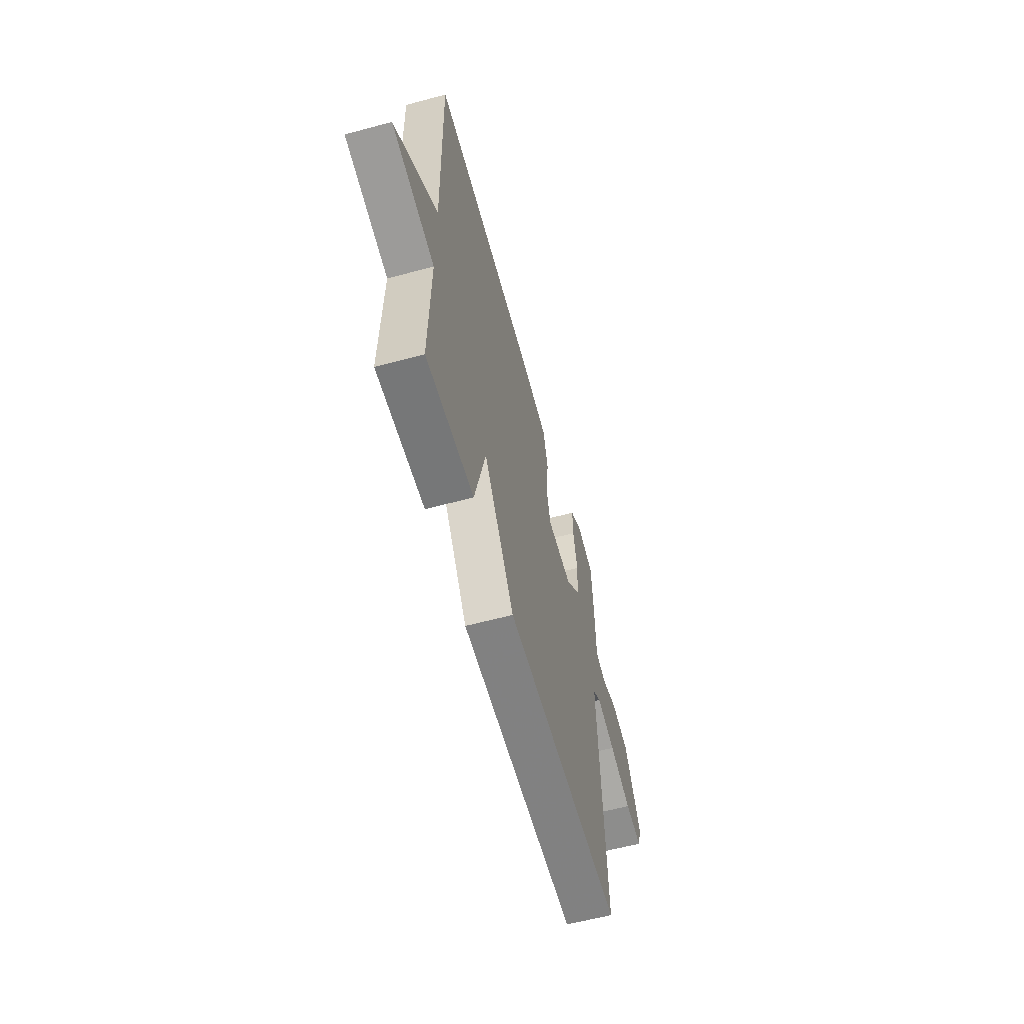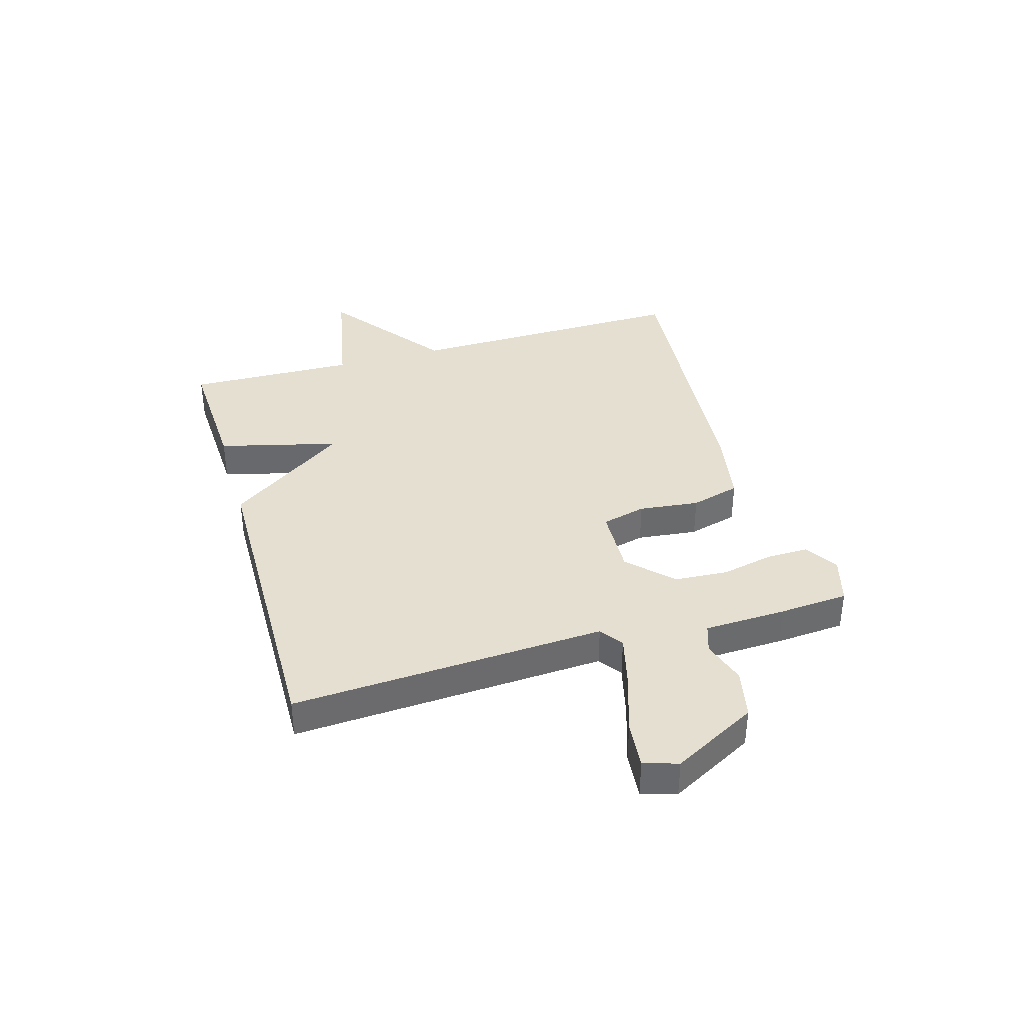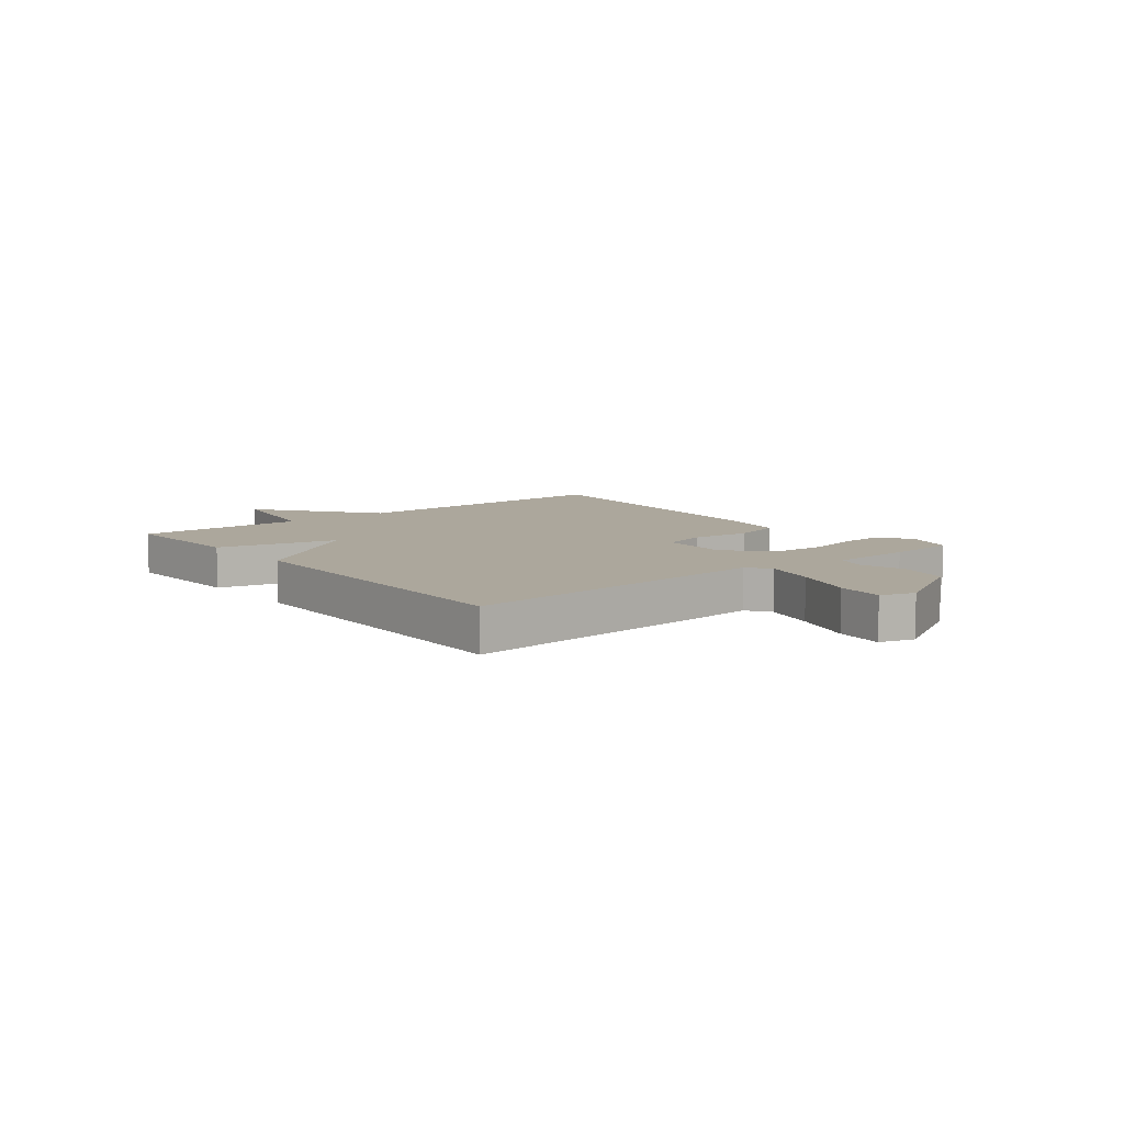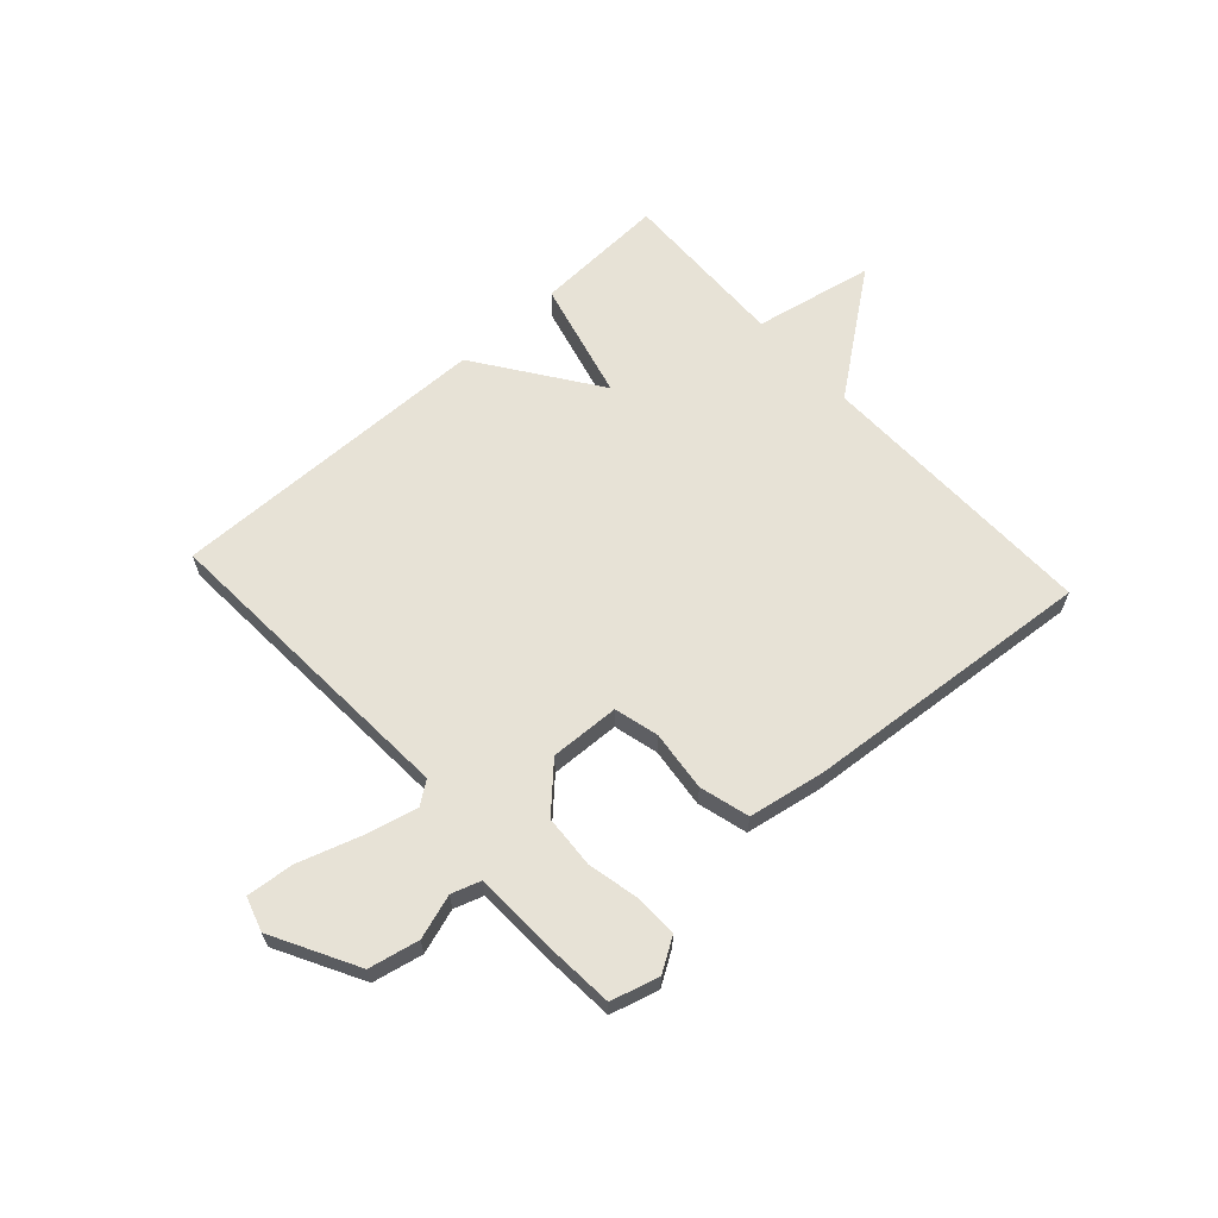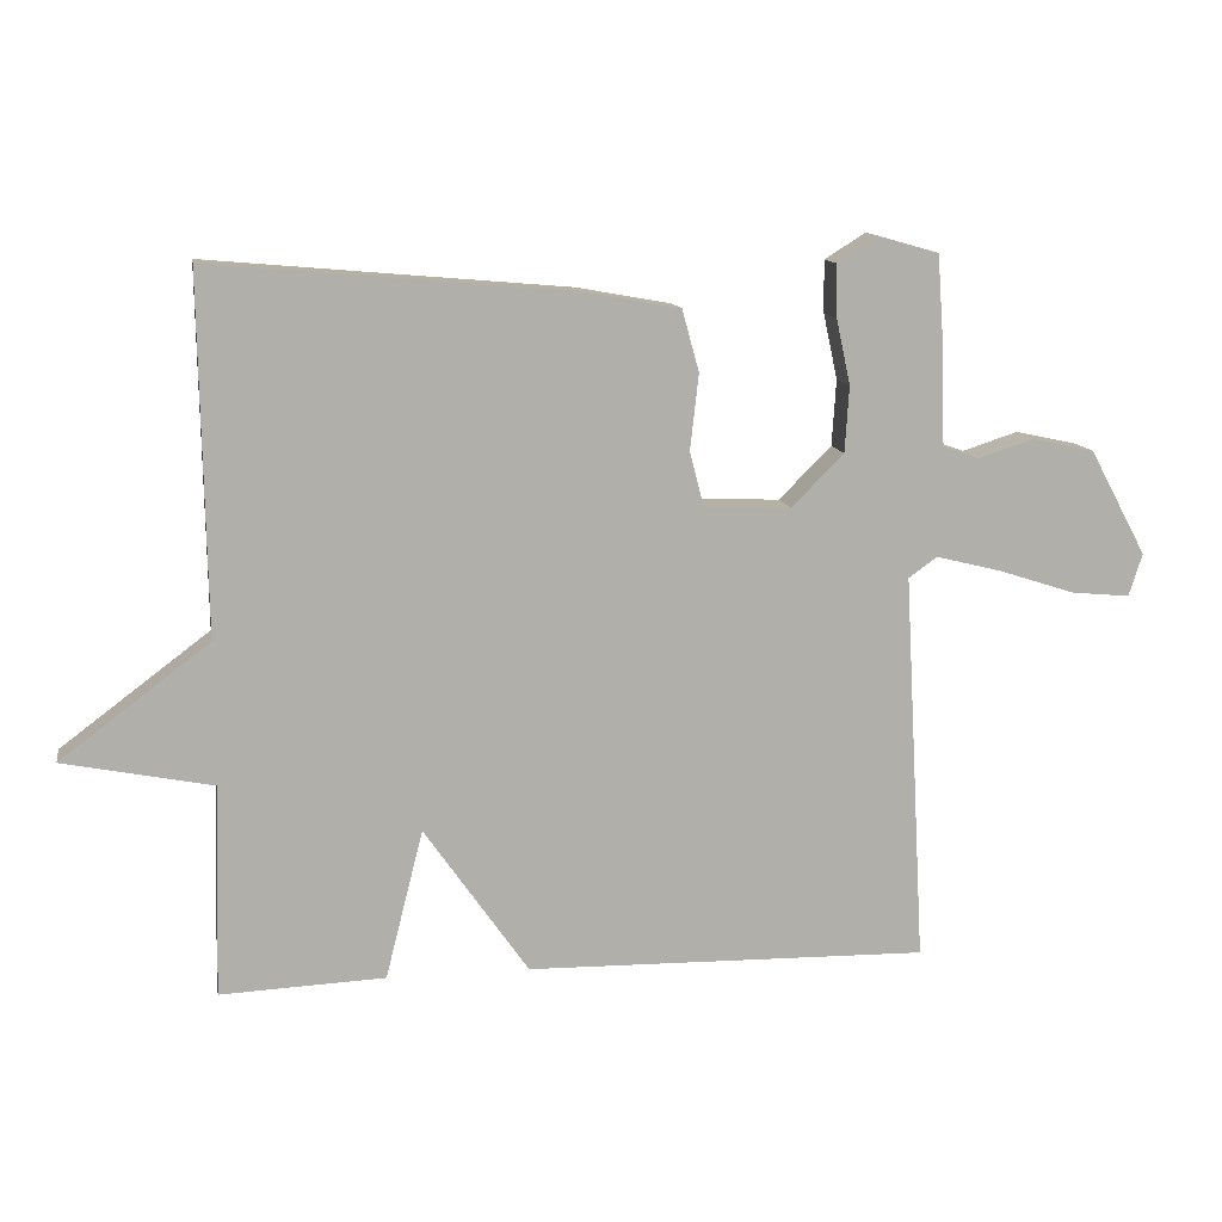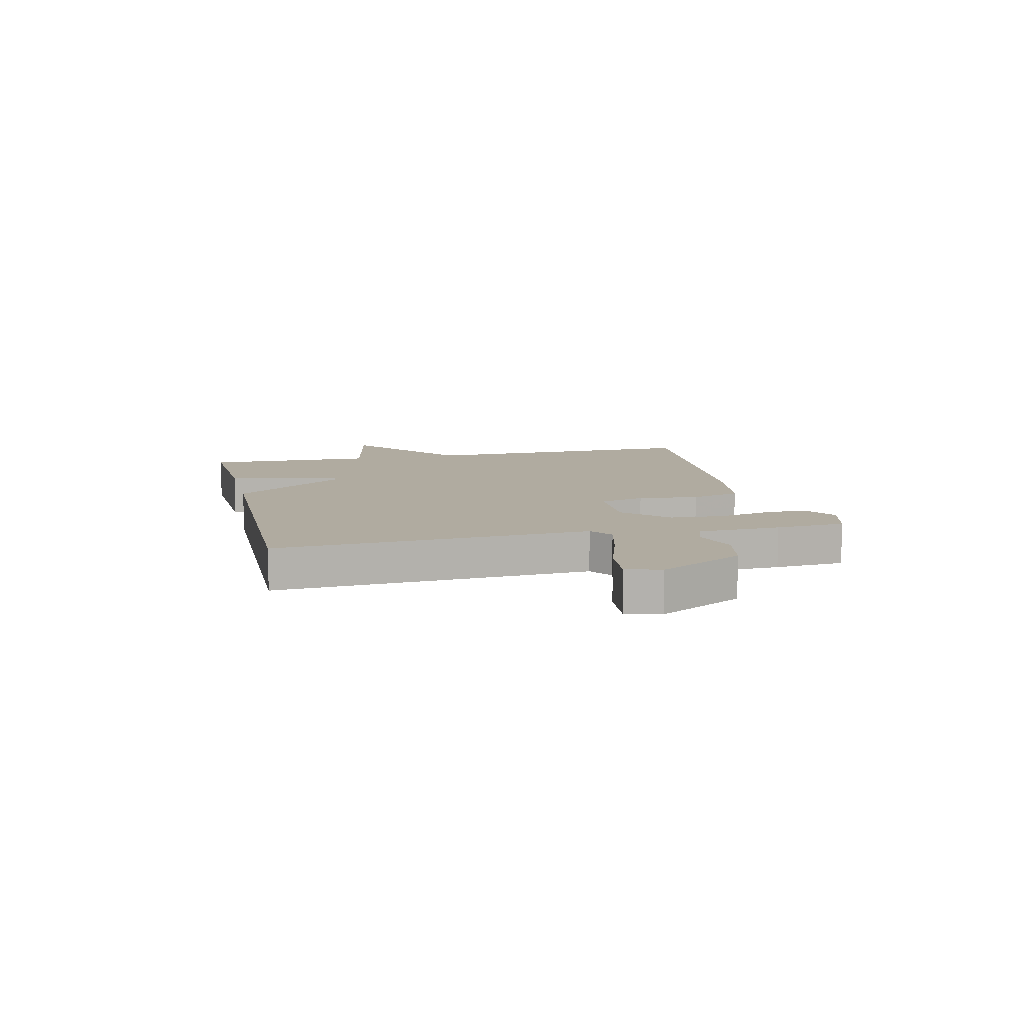
<metadata>
{"format":"obj","ext":"obj","renderer":"f3d","projection":"perspective","resolution":1024,"background":"white","views":[{"elev":-59.4,"azim":105.5,"up":"+Z"},{"elev":37.5,"azim":-106.2,"up":"+Y"},{"elev":8.4,"azim":-129.0,"up":"+Y"},{"elev":63.7,"azim":-42.3,"up":"+Y"},{"elev":12.2,"azim":170.2,"up":"+Z"},{"elev":9.8,"azim":-103.2,"up":"+Y"}]}
</metadata>
<code>
v 0.5 0.07 -0.5
v 0.268 0.07 -0.49
v 0.215 0.07 -0.28
v 0.068 0.07 -0.49
v -0.5 0.07 -0.5
v -0.469 0.07 0.051
v -0.509 0.07 0.08
v -0.601 0.07 0.057
v -0.709 0.07 0.022
v -0.792 0.07 0.014
v -0.811 0.07 0.074
v -0.731 0.07 0.223
v -0.643 0.07 0.242
v -0.565 0.07 0.217
v -0.514 0.07 0.234
v -0.509 0.07 0.378
v -0.5 0.07 0.5
v -0.416 0.07 0.524
v -0.358 0.07 0.488
v -0.359 0.07 0.414
v -0.379 0.07 0.322
v -0.373 0.07 0.229
v -0.299 0.07 0.155
v -0.177 0.07 0.16
v -0.157 0.07 0.238
v -0.169 0.07 0.344
v -0.145 0.07 0.431
v -0.012 0.07 0.455
v 0.5 0.07 0.5
v 0.492 0.07 -0.002
v 0.702 0.07 -0.16
v 0.492 0.07 -0.202
v 0.5 0 -0.5
v 0.268 0 -0.49
v 0.215 0 -0.28
v 0.068 0 -0.49
v -0.5 0 -0.5
v -0.469 0 0.051
v -0.509 0 0.08
v -0.601 0 0.057
v -0.709 0 0.022
v -0.792 0 0.014
v -0.811 0 0.074
v -0.731 0 0.223
v -0.643 0 0.242
v -0.565 0 0.217
v -0.514 0 0.234
v -0.509 0 0.378
v -0.5 0 0.5
v -0.416 0 0.524
v -0.358 0 0.488
v -0.359 0 0.414
v -0.379 0 0.322
v -0.373 0 0.229
v -0.299 0 0.155
v -0.177 0 0.16
v -0.157 0 0.238
v -0.169 0 0.344
v -0.145 0 0.431
v -0.012 0 0.455
v 0.5 0 0.5
v 0.492 0 -0.002
v 0.702 0 -0.16
v 0.492 0 -0.202
f 30 31 32
f 28 29 30
f 27 28 30
f 26 27 30
f 25 26 30
f 24 25 30 32
f 23 24 32 1
f 19 20 21
f 18 19 21
f 17 18 21
f 16 17 21
f 15 16 21
f 15 21 22
f 14 15 22 23
f 12 13 14
f 11 12 14
f 10 11 14
f 9 10 14
f 8 9 14
f 7 8 14 23
f 3 4 5 6
f 3 6 7 23
f 1 2 3
f 1 3 23
f 64 63 62
f 62 61 60
f 62 60 59
f 62 59 58
f 62 58 57
f 64 62 57 56
f 33 64 56 55
f 53 52 51
f 53 51 50
f 53 50 49
f 53 49 48
f 53 48 47
f 54 53 47
f 55 54 47 46
f 46 45 44
f 46 44 43
f 46 43 42
f 46 42 41
f 46 41 40
f 55 46 40 39
f 38 37 36 35
f 55 39 38 35
f 35 34 33
f 55 35 33
f 1 33 34 2
f 2 34 35 3
f 3 35 36 4
f 4 36 37 5
f 5 37 38 6
f 6 38 39 7
f 7 39 40 8
f 8 40 41 9
f 9 41 42 10
f 10 42 43 11
f 11 43 44 12
f 12 44 45 13
f 13 45 46 14
f 14 46 47 15
f 15 47 48 16
f 16 48 49 17
f 17 49 50 18
f 18 50 51 19
f 19 51 52 20
f 20 52 53 21
f 21 53 54 22
f 22 54 55 23
f 23 55 56 24
f 24 56 57 25
f 25 57 58 26
f 26 58 59 27
f 27 59 60 28
f 28 60 61 29
f 29 61 62 30
f 30 62 63 31
f 31 63 64 32
f 32 64 33 1

</code>
